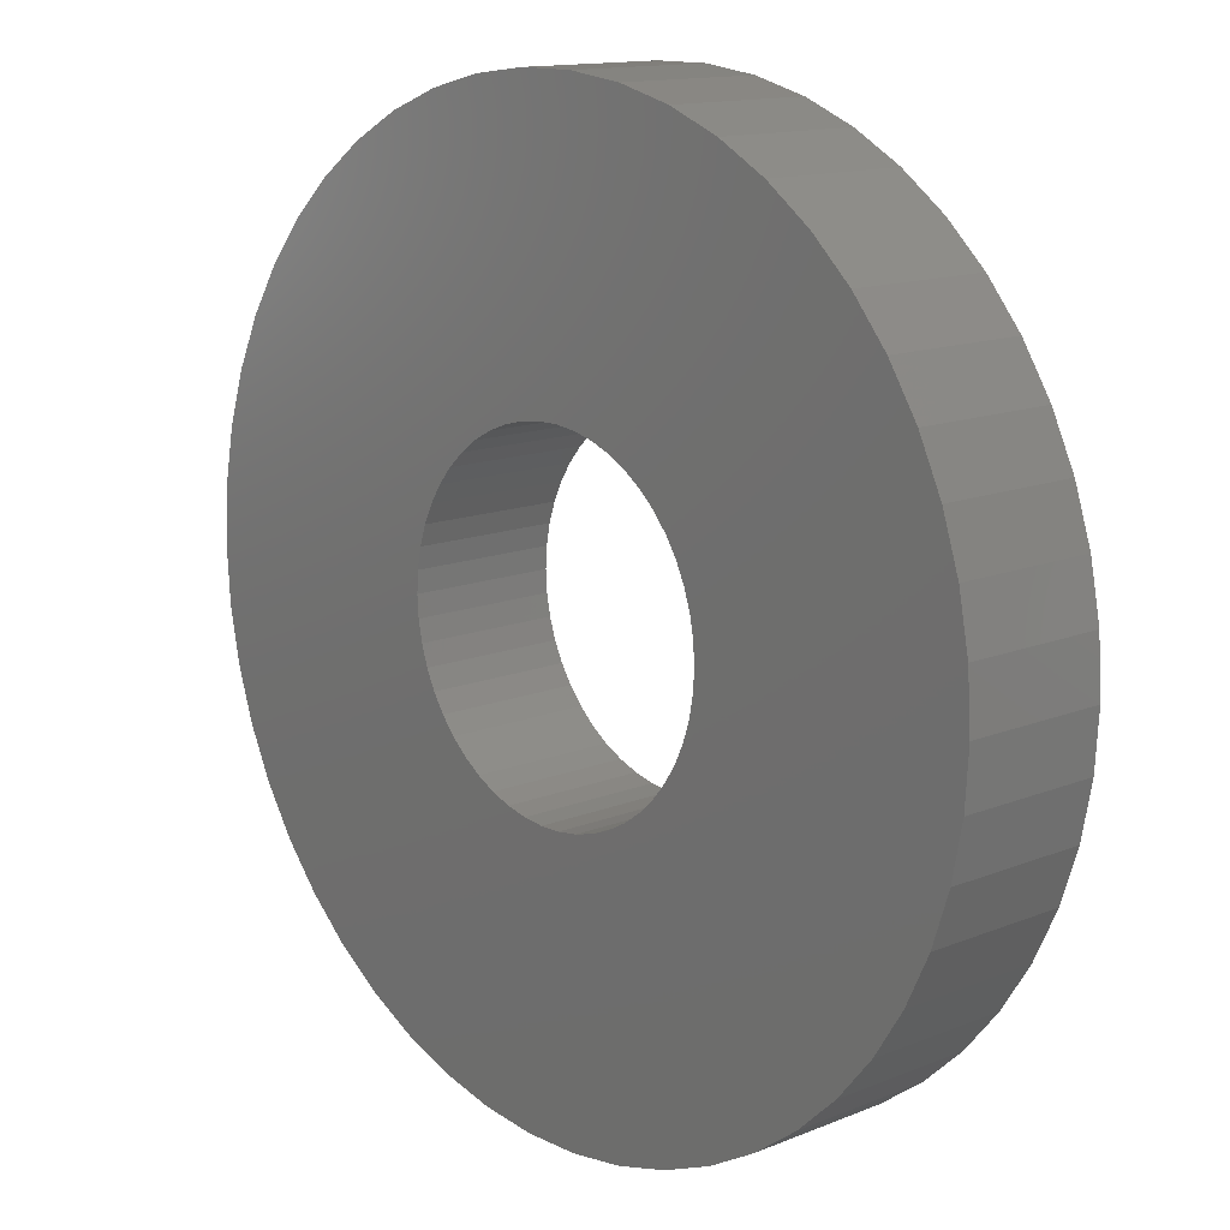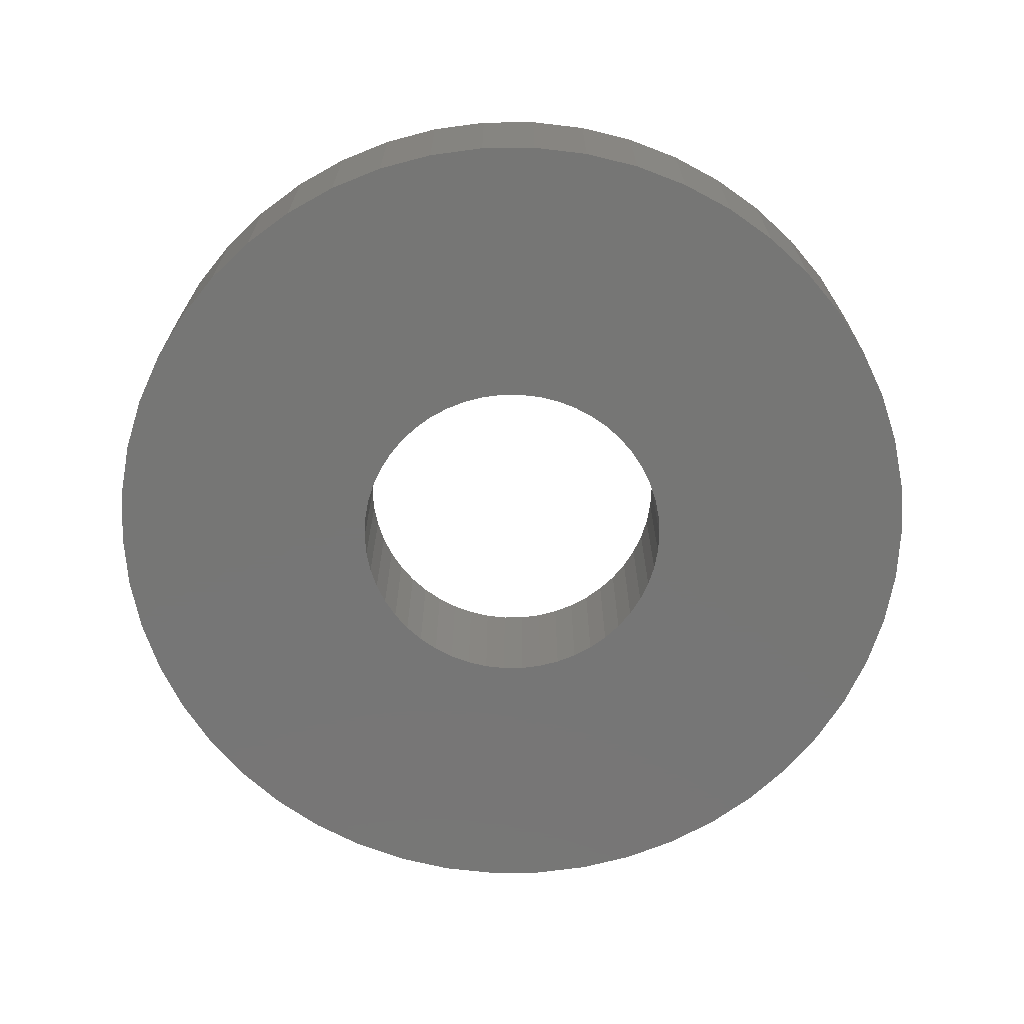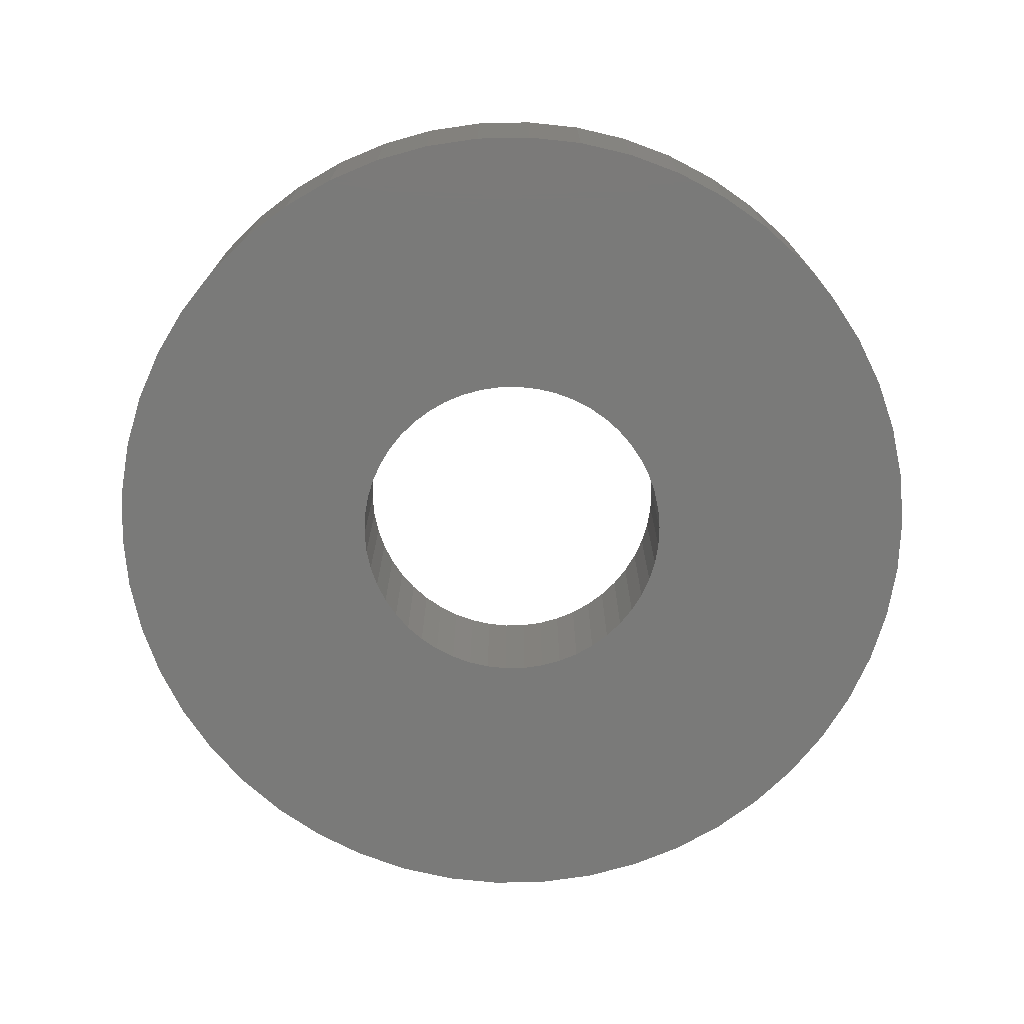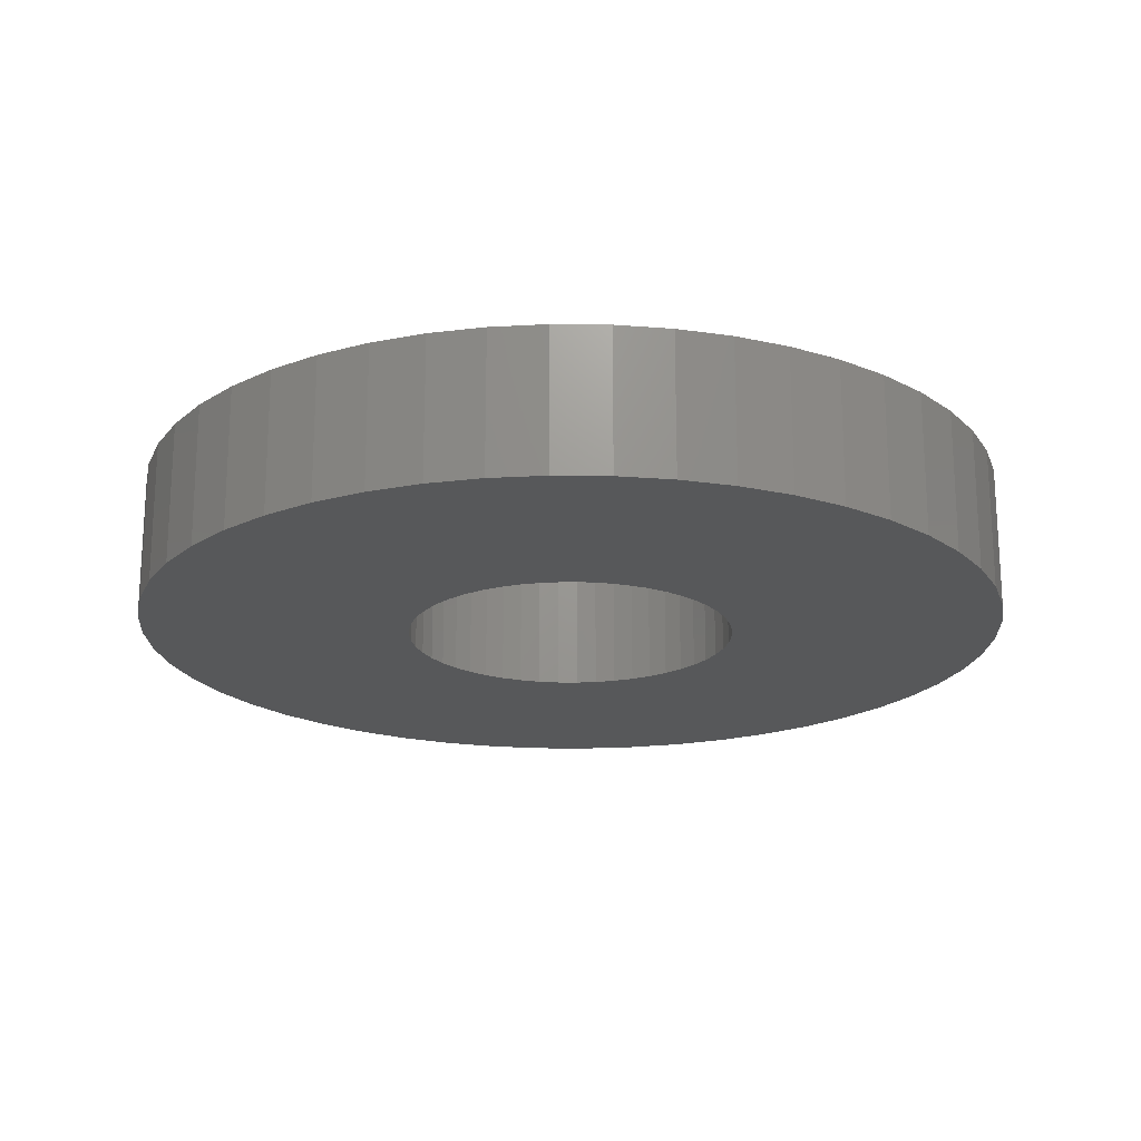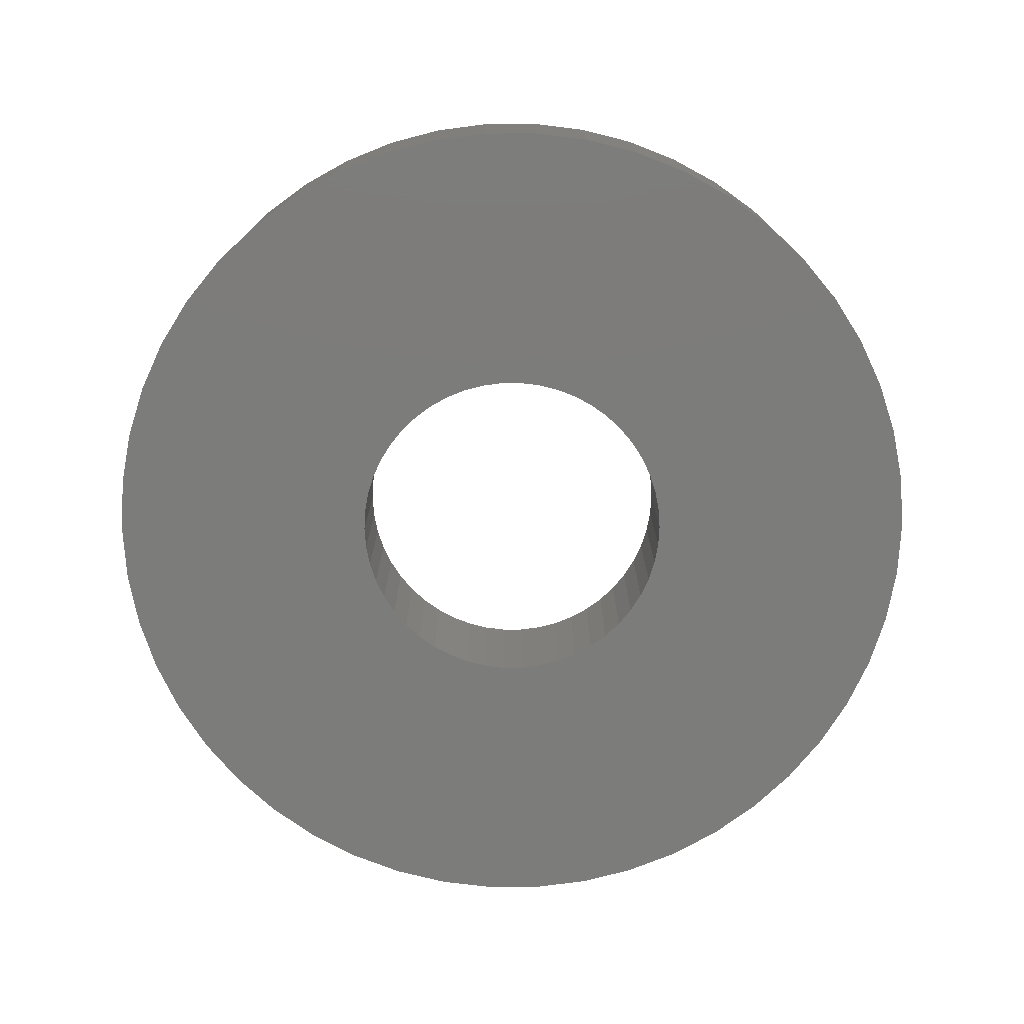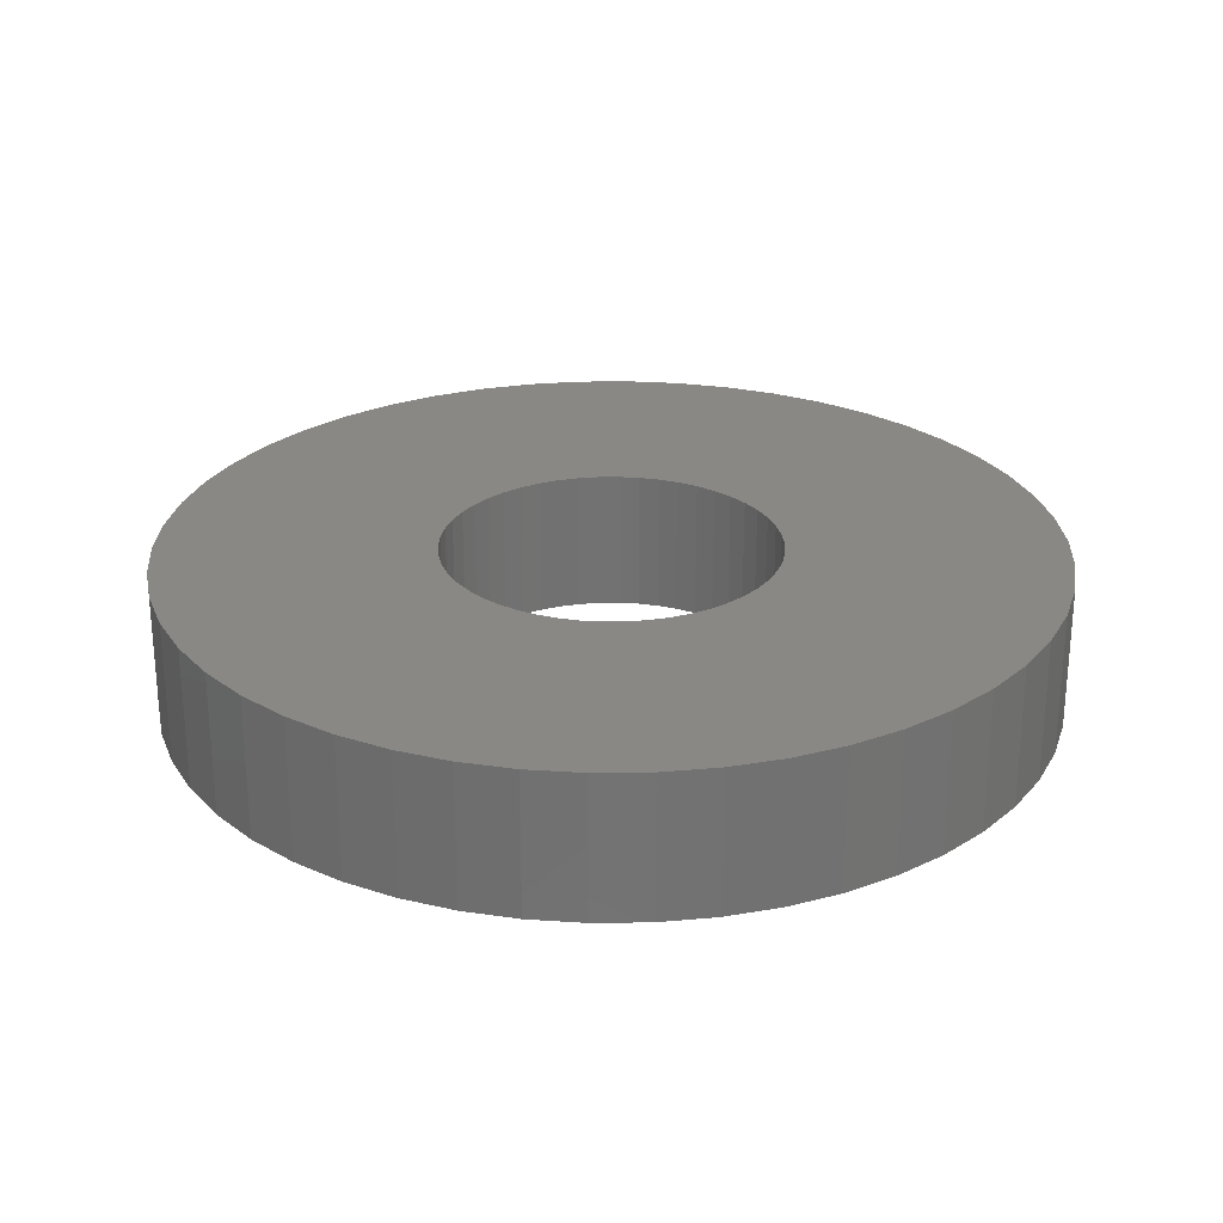
<metadata>
{"format":"stl","ext":"stl","renderer":"f3d","projection":"perspective","resolution":1024,"background":"white","views":[{"elev":13.5,"azim":-132.5,"up":"+Y"},{"elev":-68.7,"azim":-21.1,"up":"+Z"},{"elev":-73.0,"azim":-56.4,"up":"+Z"},{"elev":-19.7,"azim":-66.0,"up":"+Z"},{"elev":-75.4,"azim":129.9,"up":"+Z"},{"elev":26.1,"azim":121.3,"up":"+Z"}]}
</metadata>
<code>
# stl→obj: 200 verts, 400 faces
v 18.5 0 3
v 18.35 2.319 -3
v 18.35 2.319 3
v 18.5 0 -3
v -18.5 0 -3
v -18.35 2.319 3
v -18.35 2.319 -3
v -18.5 0 3
v 1.162 18.46 -3
v -1.162 18.46 3
v 1.162 18.46 3
v -1.162 18.46 -3
v -1.162 -18.46 -3
v 1.162 -18.46 3
v -1.162 -18.46 3
v 1.162 -18.46 -3
v 13.49 12.66 -3
v 11.79 14.25 3
v 13.49 12.66 3
v 11.79 14.25 -3
v -11.79 14.25 -3
v -13.49 12.66 3
v -11.79 14.25 3
v -13.49 12.66 -3
v -5.717 17.59 -3
v -7.877 16.74 3
v -5.717 17.59 3
v -7.877 16.74 -3
v 17.2 6.81 3
v 16.21 8.912 -3
v 16.21 8.912 3
v 17.2 6.81 -3
v 14.97 10.87 -3
v 14.97 10.87 3
v 7.877 16.74 -3
v 5.717 17.59 3
v 7.877 16.74 3
v 5.717 17.59 -3
v 9.913 15.62 -3
v 9.913 15.62 3
v -17.2 6.81 -3
v -16.21 8.912 3
v -16.21 8.912 -3
v -17.2 6.81 3
v -14.97 10.87 -3
v -14.97 10.87 3
v -17.92 4.601 -3
v -17.92 4.601 3
v -3.467 18.17 -3
v -3.467 18.17 3
v 17.92 4.601 3
v 17.92 4.601 -3
v 3.467 18.17 3
v 3.467 18.17 -3
v 7 0 3
v 6.945 0.8773 3
v 18.35 -2.319 3
v 6.78 1.741 3
v 6.945 -0.8773 3
v 6.508 2.577 3
v 17.92 -4.601 3
v 6.134 3.372 3
v 6.78 -1.741 3
v 5.663 4.114 3
v 17.2 -6.81 3
v 5.103 4.792 3
v 6.508 -2.577 3
v 4.462 5.394 3
v 16.21 -8.912 3
v 3.751 5.91 3
v 6.134 -3.372 3
v 14.97 -10.87 3
v 2.98 6.334 3
v 2.163 6.657 3
v 1.312 6.876 3
v 0.4395 6.986 3
v -0.4395 6.986 3
v -1.312 6.876 3
v -2.163 6.657 3
v -2.98 6.334 3
v -3.751 5.91 3
v -9.913 15.62 3
v -4.462 5.394 3
v -5.103 4.792 3
v -5.663 4.114 3
v -6.134 3.372 3
v 5.663 -4.114 3
v 13.49 -12.66 3
v 5.103 -4.792 3
v 11.79 -14.25 3
v 4.462 -5.394 3
v 9.913 -15.62 3
v 3.751 -5.91 3
v 7.877 -16.74 3
v 2.98 -6.334 3
v 5.717 -17.59 3
v 2.163 -6.657 3
v 3.467 -18.17 3
v 1.312 -6.876 3
v 0.4395 -6.986 3
v -0.4395 -6.986 3
v -1.312 -6.876 3
v -3.467 -18.17 3
v -2.163 -6.657 3
v -5.717 -17.59 3
v -2.98 -6.334 3
v -7.877 -16.74 3
v -3.751 -5.91 3
v -9.913 -15.62 3
v -4.462 -5.394 3
v -11.79 -14.25 3
v -5.103 -4.792 3
v -13.49 -12.66 3
v -5.663 -4.114 3
v -14.97 -10.87 3
v -6.134 -3.372 3
v -16.21 -8.912 3
v -6.508 -2.577 3
v -17.2 -6.81 3
v -6.78 -1.741 3
v -17.92 -4.601 3
v -6.945 -0.8773 3
v -18.35 -2.319 3
v -7 0 3
v -6.508 2.577 3
v -6.78 1.741 3
v -6.945 0.8773 3
v -9.913 15.62 -3
v 18.35 -2.319 -3
v 14.97 -10.87 -3
v 13.49 -12.66 -3
v 17.92 -4.601 -3
v 17.2 -6.81 -3
v -16.21 -8.912 -3
v -17.2 -6.81 -3
v 7 0 -3
v 6.945 -0.8773 -3
v 6.78 -1.741 -3
v 6.945 0.8773 -3
v 6.508 -2.577 -3
v 16.21 -8.912 -3
v 6.134 -3.372 -3
v 6.78 1.741 -3
v 5.663 -4.114 -3
v 5.103 -4.792 -3
v 11.79 -14.25 -3
v 6.508 2.577 -3
v 4.462 -5.394 -3
v 9.913 -15.62 -3
v 3.751 -5.91 -3
v 7.877 -16.74 -3
v 6.134 3.372 -3
v 2.98 -6.334 -3
v 5.717 -17.59 -3
v 2.163 -6.657 -3
v 3.467 -18.17 -3
v 1.312 -6.876 -3
v 0.4395 -6.986 -3
v -0.4395 -6.986 -3
v -1.312 -6.876 -3
v -3.467 -18.17 -3
v -2.163 -6.657 -3
v -5.717 -17.59 -3
v -2.98 -6.334 -3
v -7.877 -16.74 -3
v -3.751 -5.91 -3
v -9.913 -15.62 -3
v -4.462 -5.394 -3
v -11.79 -14.25 -3
v -5.103 -4.792 -3
v -13.49 -12.66 -3
v -5.663 -4.114 -3
v -14.97 -10.87 -3
v -6.134 -3.372 -3
v 5.663 4.114 -3
v 5.103 4.792 -3
v 4.462 5.394 -3
v 3.751 5.91 -3
v 2.98 6.334 -3
v 2.163 6.657 -3
v 1.312 6.876 -3
v 0.4395 6.986 -3
v -0.4395 6.986 -3
v -1.312 6.876 -3
v -2.163 6.657 -3
v -2.98 6.334 -3
v -3.751 5.91 -3
v -4.462 5.394 -3
v -5.103 4.792 -3
v -5.663 4.114 -3
v -6.134 3.372 -3
v -6.508 2.577 -3
v -6.78 1.741 -3
v -6.945 0.8773 -3
v -7 0 -3
v -6.508 -2.577 -3
v -6.78 -1.741 -3
v -17.92 -4.601 -3
v -6.945 -0.8773 -3
v -18.35 -2.319 -3
f 1 2 3
f 2 1 4
f 5 6 7
f 6 5 8
f 9 10 11
f 10 9 12
f 13 14 15
f 14 13 16
f 17 18 19
f 18 17 20
f 21 22 23
f 22 21 24
f 25 26 27
f 26 25 28
f 29 30 31
f 30 29 32
f 31 33 34
f 33 31 30
f 35 36 37
f 36 35 38
f 39 37 40
f 37 39 35
f 41 42 43
f 42 41 44
f 45 22 24
f 22 45 46
f 47 44 41
f 44 47 48
f 49 27 50
f 27 49 25
f 51 32 29
f 32 51 52
f 3 52 51
f 52 3 2
f 34 17 19
f 17 34 33
f 38 53 36
f 53 38 54
f 54 11 53
f 11 54 9
f 20 40 18
f 40 20 39
f 43 46 45
f 46 43 42
f 7 48 47
f 48 7 6
f 55 1 3
f 56 3 51
f 1 55 57
f 58 51 29
f 59 57 55
f 60 29 31
f 57 59 61
f 62 31 34
f 63 61 59
f 64 34 19
f 61 63 65
f 66 19 18
f 67 65 63
f 68 18 40
f 65 67 69
f 70 40 37
f 71 69 67
f 69 71 72
f 3 56 55
f 51 58 56
f 29 60 58
f 31 62 60
f 73 37 36
f 34 64 62
f 19 66 64
f 18 68 66
f 40 70 68
f 74 36 53
f 37 73 70
f 36 74 73
f 53 75 74
f 11 75 53
f 11 76 75
f 11 77 76
f 10 77 11
f 10 78 77
f 50 78 10
f 78 50 79
f 27 79 50
f 79 27 80
f 26 80 27
f 80 26 81
f 82 81 26
f 81 82 83
f 23 83 82
f 83 23 84
f 22 84 23
f 84 22 85
f 85 46 86
f 46 85 22
f 87 72 71
f 72 87 88
f 89 88 87
f 88 89 90
f 91 90 89
f 90 91 92
f 93 92 91
f 92 93 94
f 95 94 93
f 94 95 96
f 97 96 95
f 96 97 98
f 99 98 97
f 99 14 98
f 100 14 99
f 101 14 100
f 101 15 14
f 102 15 101
f 103 102 104
f 105 104 106
f 102 103 15
f 107 106 108
f 109 108 110
f 111 110 112
f 113 112 114
f 104 105 103
f 115 114 116
f 117 116 118
f 119 118 120
f 121 120 122
f 106 107 105
f 123 122 124
f 42 86 46
f 86 42 125
f 108 109 107
f 44 125 42
f 110 111 109
f 125 44 126
f 112 113 111
f 48 126 44
f 114 115 113
f 126 48 127
f 116 117 115
f 6 127 48
f 118 119 117
f 127 6 124
f 120 121 119
f 8 124 6
f 122 123 121
f 124 8 123
f 28 82 26
f 82 28 128
f 128 23 82
f 23 128 21
f 12 50 10
f 50 12 49
f 57 4 1
f 4 57 129
f 88 130 72
f 130 88 131
f 65 132 61
f 132 65 133
f 61 129 57
f 129 61 132
f 134 119 135
f 119 134 117
f 136 4 129
f 137 129 132
f 4 136 2
f 138 132 133
f 139 2 136
f 140 133 141
f 2 139 52
f 142 141 130
f 143 52 139
f 144 130 131
f 52 143 32
f 145 131 146
f 147 32 143
f 148 146 149
f 32 147 30
f 150 149 151
f 152 30 147
f 30 152 33
f 129 137 136
f 132 138 137
f 133 140 138
f 141 142 140
f 153 151 154
f 130 144 142
f 131 145 144
f 146 148 145
f 149 150 148
f 155 154 156
f 151 153 150
f 154 155 153
f 156 157 155
f 16 157 156
f 16 158 157
f 16 159 158
f 13 159 16
f 13 160 159
f 161 160 13
f 160 161 162
f 163 162 161
f 162 163 164
f 165 164 163
f 164 165 166
f 167 166 165
f 166 167 168
f 169 168 167
f 168 169 170
f 171 170 169
f 170 171 172
f 172 173 174
f 173 172 171
f 175 33 152
f 33 175 17
f 176 17 175
f 17 176 20
f 177 20 176
f 20 177 39
f 178 39 177
f 39 178 35
f 179 35 178
f 35 179 38
f 180 38 179
f 38 180 54
f 181 54 180
f 181 9 54
f 182 9 181
f 183 9 182
f 183 12 9
f 184 12 183
f 49 184 185
f 25 185 186
f 184 49 12
f 28 186 187
f 128 187 188
f 21 188 189
f 24 189 190
f 185 25 49
f 45 190 191
f 43 191 192
f 41 192 193
f 47 193 194
f 186 28 25
f 7 194 195
f 134 174 173
f 174 134 196
f 187 128 28
f 135 196 134
f 188 21 128
f 196 135 197
f 189 24 21
f 198 197 135
f 190 45 24
f 197 198 199
f 191 43 45
f 200 199 198
f 192 41 43
f 199 200 195
f 193 47 41
f 5 195 200
f 194 7 47
f 195 5 7
f 151 92 94
f 92 151 149
f 146 88 90
f 88 146 131
f 72 141 69
f 141 72 130
f 135 121 198
f 121 135 119
f 154 94 96
f 94 154 151
f 156 96 98
f 96 156 154
f 16 98 14
f 98 16 156
f 69 133 65
f 133 69 141
f 161 15 103
f 15 161 13
f 165 105 107
f 105 165 163
f 163 103 105
f 103 163 161
f 171 115 173
f 115 171 113
f 171 111 113
f 111 171 169
f 198 123 200
f 123 198 121
f 200 8 5
f 8 200 123
f 149 90 92
f 90 149 146
f 173 117 134
f 117 173 115
f 167 107 109
f 107 167 165
f 169 109 111
f 109 169 167
f 136 56 139
f 56 136 55
f 124 194 127
f 194 124 195
f 183 76 77
f 76 183 182
f 158 101 100
f 101 158 159
f 145 91 89
f 91 145 148
f 177 66 68
f 66 177 176
f 189 83 84
f 83 189 188
f 186 79 80
f 79 186 185
f 147 62 152
f 62 147 60
f 139 58 143
f 58 139 56
f 180 73 74
f 73 180 179
f 179 70 73
f 70 179 178
f 125 191 86
f 191 125 192
f 86 190 85
f 190 86 191
f 126 192 125
f 192 126 193
f 188 81 83
f 81 188 187
f 185 78 79
f 78 185 184
f 157 100 99
f 100 157 158
f 143 60 147
f 60 143 58
f 175 66 176
f 66 175 64
f 152 64 175
f 64 152 62
f 181 74 75
f 74 181 180
f 182 75 76
f 75 182 181
f 178 68 70
f 68 178 177
f 85 189 84
f 189 85 190
f 127 193 126
f 193 127 194
f 187 80 81
f 80 187 186
f 184 77 78
f 77 184 183
f 137 55 136
f 55 137 59
f 142 67 140
f 67 142 71
f 116 196 118
f 196 116 174
f 153 97 95
f 97 153 155
f 162 106 104
f 106 162 164
f 118 197 120
f 197 118 196
f 150 95 93
f 95 150 153
f 155 99 97
f 99 155 157
f 140 63 138
f 63 140 67
f 138 59 137
f 59 138 63
f 144 71 142
f 71 144 87
f 145 87 144
f 87 145 89
f 168 112 110
f 112 168 170
f 160 104 102
f 104 160 162
f 112 172 114
f 172 112 170
f 114 174 116
f 174 114 172
f 120 199 122
f 199 120 197
f 122 195 124
f 195 122 199
f 148 93 91
f 93 148 150
f 164 108 106
f 108 164 166
f 166 110 108
f 110 166 168
f 159 102 101
f 102 159 160

</code>
